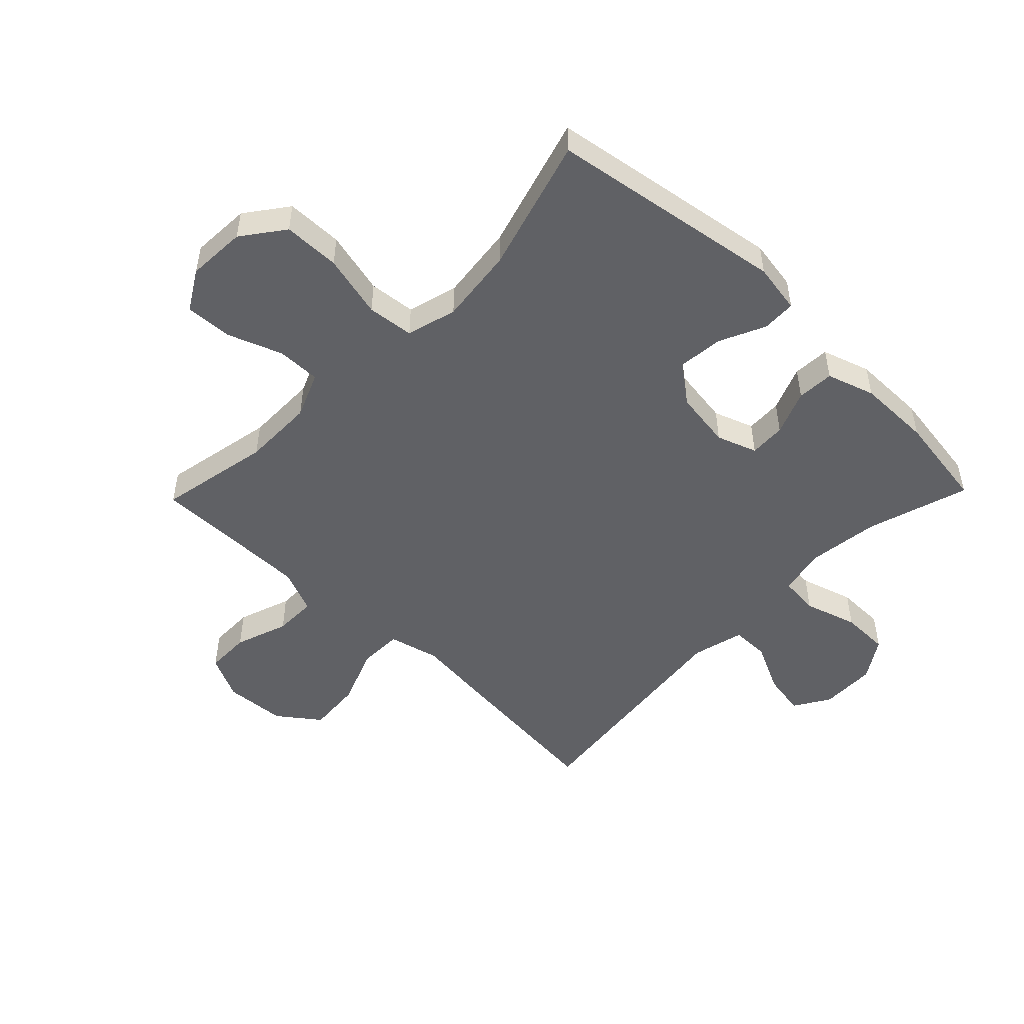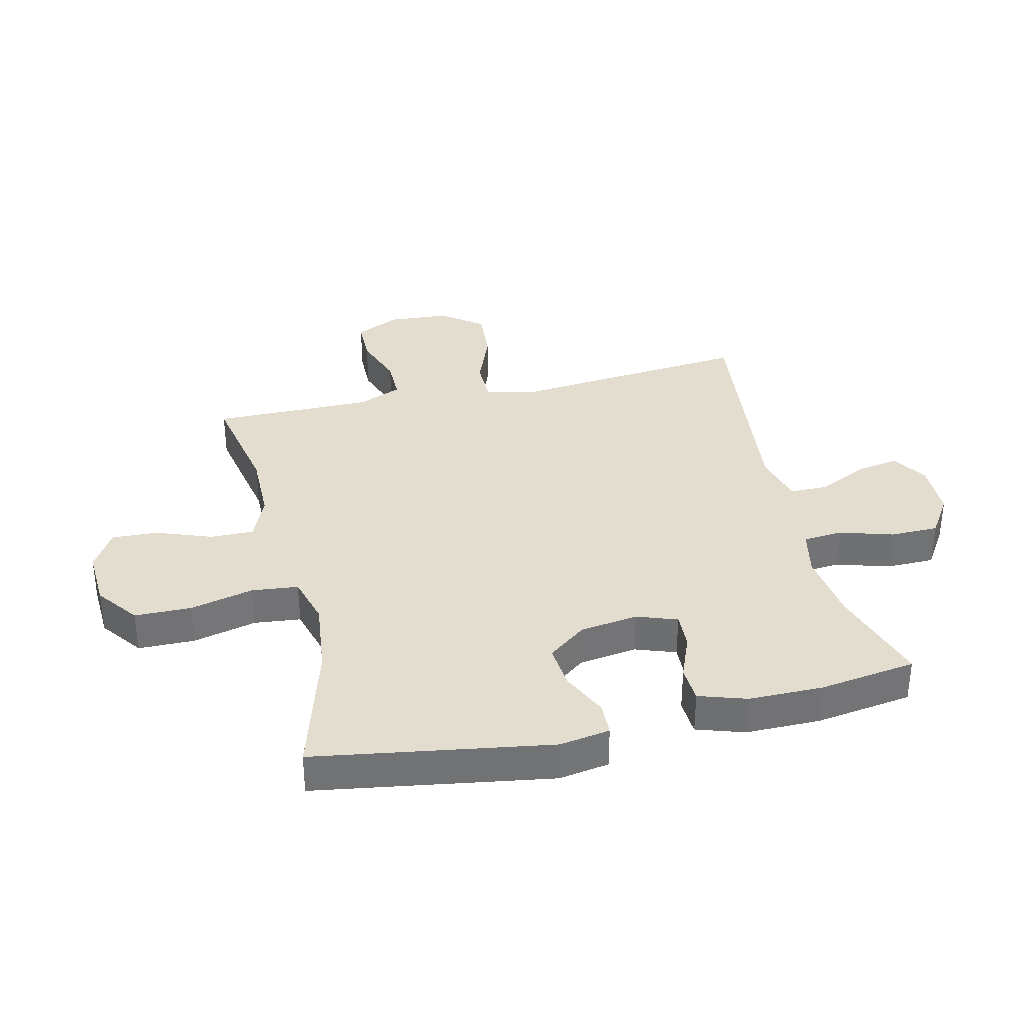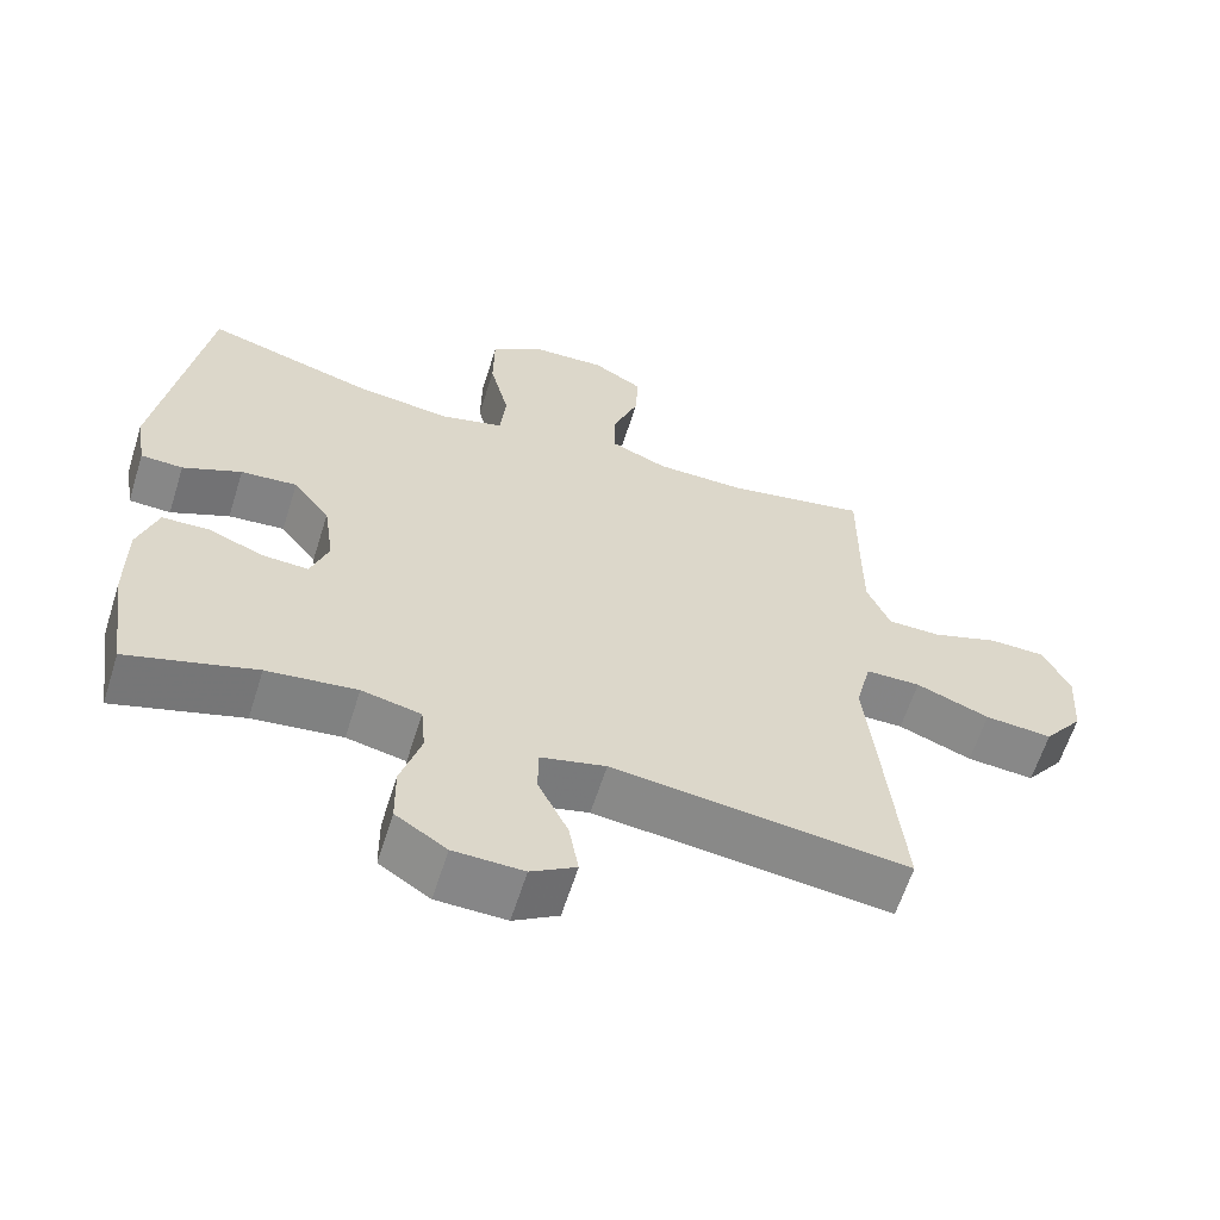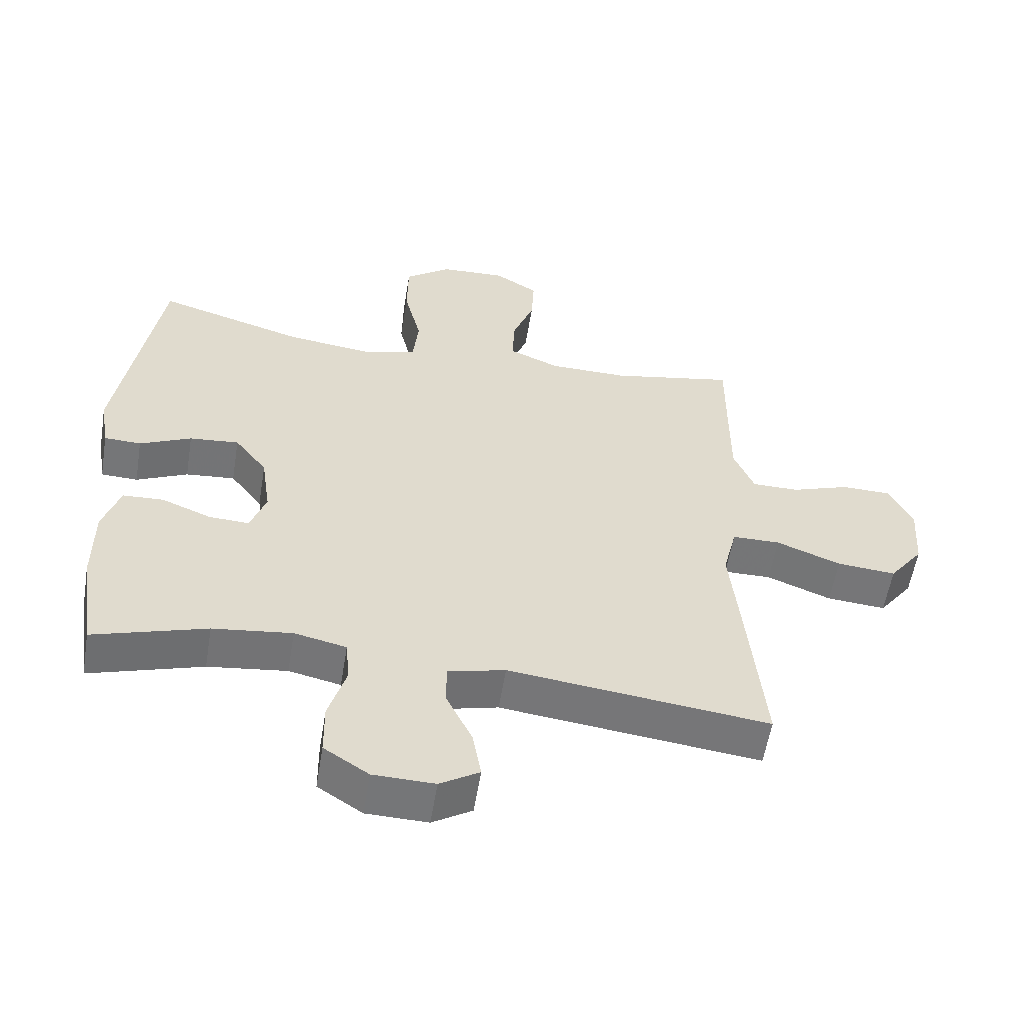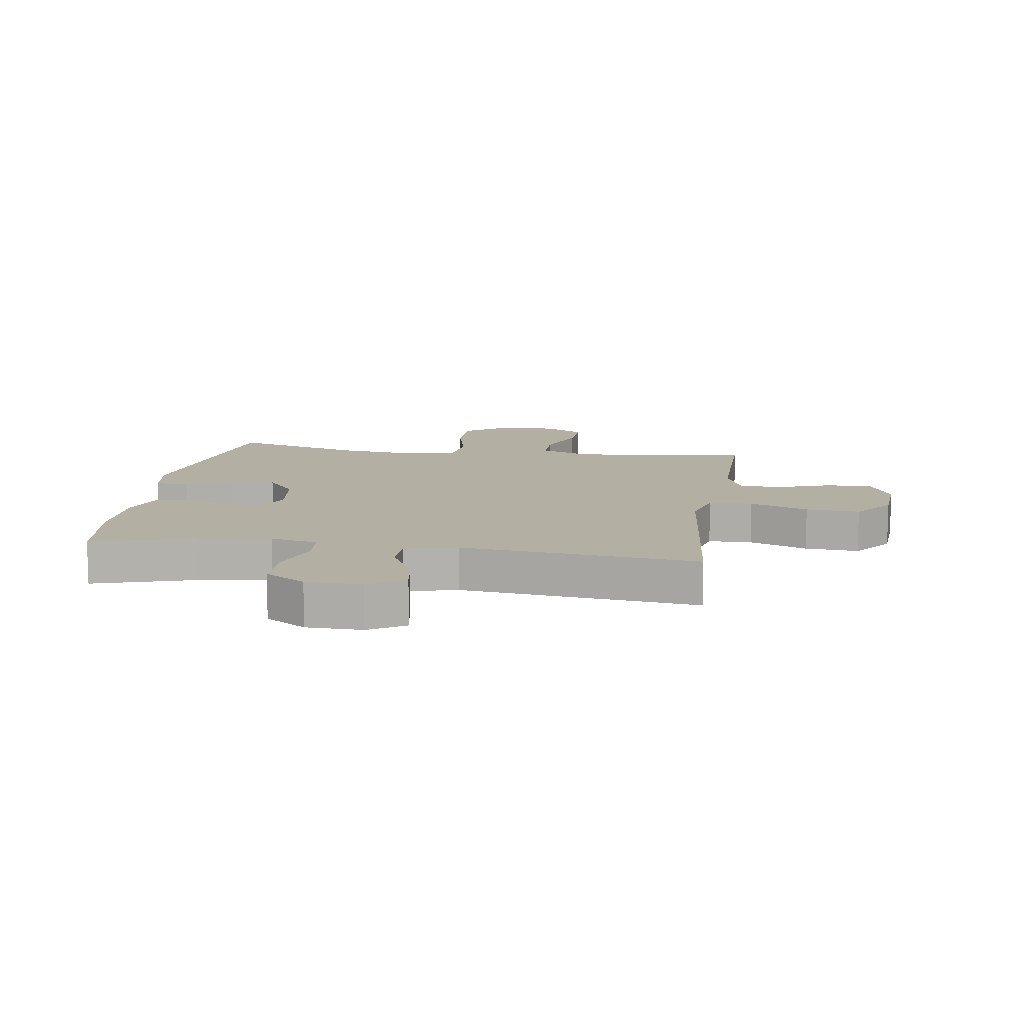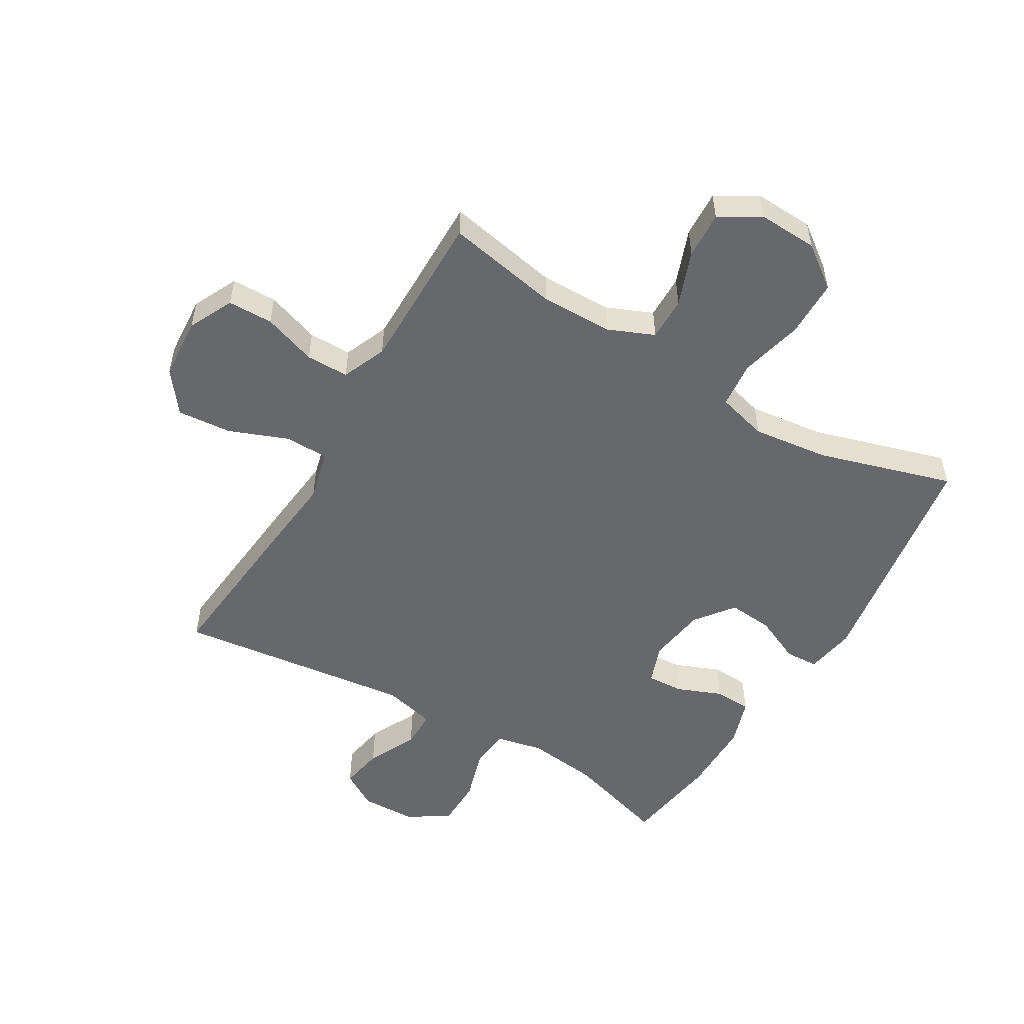
<metadata>
{"format":"obj","ext":"obj","renderer":"f3d","projection":"perspective","resolution":1024,"background":"white","views":[{"elev":-49.8,"azim":45.9,"up":"+Y"},{"elev":34.8,"azim":76.8,"up":"+Y"},{"elev":-62.0,"azim":162.5,"up":"+Z"},{"elev":-56.7,"azim":170.7,"up":"+Z"},{"elev":11.2,"azim":-171.4,"up":"+Y"},{"elev":-52.4,"azim":-30.5,"up":"+Y"}]}
</metadata>
<code>
v 0.5 0.07 0.5
v 0.562 0.07 0.107
v 0.548 0.07 0.023
v 0.492 0.07 0.021
v 0.414 0.07 0.057
v 0.339 0.07 0.064
v 0.29 0.07 0
v 0.276 0.07 -0.097
v 0.3 0.07 -0.164
v 0.361 0.07 -0.161
v 0.436 0.07 -0.131
v 0.498 0.07 -0.134
v 0.524 0.07 -0.214
v 0.524 0.07 -0.338
v 0.5 0.07 -0.5
v 0.329 0.07 -0.447
v 0.209 0.07 -0.432
v 0.13 0.07 -0.449
v 0.124 0.07 -0.515
v 0.151 0.07 -0.604
v 0.15 0.07 -0.685
v 0.082 0.07 -0.729
v -0.011 0.07 -0.731
v -0.071 0.07 -0.694
v -0.058 0.07 -0.621
v -0.018 0.07 -0.539
v -0.018 0.07 -0.476
v -0.105 0.07 -0.454
v -0.5 0.07 -0.5
v -0.474 0.07 -0.233
v -0.46 0.07 -0.099
v -0.481 0.07 -0.014
v -0.554 0.07 -0.013
v -0.652 0.07 -0.051
v -0.742 0.07 -0.058
v -0.794 0.07 0.011
v -0.801 0.07 0.114
v -0.765 0.07 0.188
v -0.69 0.07 0.189
v -0.601 0.07 0.158
v -0.53 0.07 0.158
v -0.499 0.07 0.232
v -0.499 0.07 0.348
v -0.5 0.07 0.5
v -0.312 0.07 0.463
v -0.192 0.07 0.464
v -0.116 0.07 0.496
v -0.117 0.07 0.569
v -0.151 0.07 0.66
v -0.155 0.07 0.738
v -0.088 0.07 0.778
v 0.011 0.07 0.773
v 0.081 0.07 0.721
v 0.082 0.07 0.626
v 0.056 0.07 0.52
v 0.064 0.07 0.442
v 0.148 0.07 0.419
v 0.275 0.07 0.434
v 0.5 0 0.5
v 0.562 0 0.107
v 0.548 0 0.023
v 0.492 0 0.021
v 0.414 0 0.057
v 0.339 0 0.064
v 0.29 0 0
v 0.276 0 -0.097
v 0.3 0 -0.164
v 0.361 0 -0.161
v 0.436 0 -0.131
v 0.498 0 -0.134
v 0.524 0 -0.214
v 0.524 0 -0.338
v 0.5 0 -0.5
v 0.329 0 -0.447
v 0.209 0 -0.432
v 0.13 0 -0.449
v 0.124 0 -0.515
v 0.151 0 -0.604
v 0.15 0 -0.685
v 0.082 0 -0.729
v -0.011 0 -0.731
v -0.071 0 -0.694
v -0.058 0 -0.621
v -0.018 0 -0.539
v -0.018 0 -0.476
v -0.105 0 -0.454
v -0.5 0 -0.5
v -0.474 0 -0.233
v -0.46 0 -0.099
v -0.481 0 -0.014
v -0.554 0 -0.013
v -0.652 0 -0.051
v -0.742 0 -0.058
v -0.794 0 0.011
v -0.801 0 0.114
v -0.765 0 0.188
v -0.69 0 0.189
v -0.601 0 0.158
v -0.53 0 0.158
v -0.499 0 0.232
v -0.499 0 0.348
v -0.5 0 0.5
v -0.312 0 0.463
v -0.192 0 0.464
v -0.116 0 0.496
v -0.117 0 0.569
v -0.151 0 0.66
v -0.155 0 0.738
v -0.088 0 0.778
v 0.011 0 0.773
v 0.081 0 0.721
v 0.082 0 0.626
v 0.056 0 0.52
v 0.064 0 0.442
v 0.148 0 0.419
v 0.275 0 0.434
f 53 54 55
f 52 53 55
f 51 52 55
f 50 51 55
f 49 50 55
f 48 49 55
f 47 48 55 56
f 46 47 56
f 45 46 56 57
f 43 44 45
f 42 43 45 57
f 38 39 40
f 37 38 40
f 36 37 40
f 35 36 40
f 34 35 40
f 33 34 40
f 32 33 40 41
f 28 29 30 31
f 27 28 31 32
f 24 25 26
f 23 24 26
f 22 23 26
f 21 22 26
f 20 21 26
f 19 20 26
f 18 19 26 27
f 42 57 58
f 41 42 58
f 32 41 58
f 27 32 58
f 18 27 58
f 17 18 58
f 14 15 16
f 13 14 16
f 12 13 16
f 11 12 16
f 10 11 16
f 3 4 5
f 2 3 5
f 1 2 5
f 58 1 5
f 58 5 6
f 9 10 16 17
f 8 9 17
f 7 8 17 58
f 6 7 58
f 113 112 111
f 113 111 110
f 113 110 109
f 113 109 108
f 113 108 107
f 113 107 106
f 114 113 106 105
f 114 105 104
f 115 114 104 103
f 103 102 101
f 115 103 101 100
f 98 97 96
f 98 96 95
f 98 95 94
f 98 94 93
f 98 93 92
f 98 92 91
f 99 98 91 90
f 89 88 87 86
f 90 89 86 85
f 84 83 82
f 84 82 81
f 84 81 80
f 84 80 79
f 84 79 78
f 84 78 77
f 85 84 77 76
f 116 115 100
f 116 100 99
f 116 99 90
f 116 90 85
f 116 85 76
f 116 76 75
f 74 73 72
f 74 72 71
f 74 71 70
f 74 70 69
f 74 69 68
f 63 62 61
f 63 61 60
f 63 60 59
f 63 59 116
f 64 63 116
f 75 74 68 67
f 75 67 66
f 116 75 66 65
f 116 65 64
f 1 59 60 2
f 2 60 61 3
f 3 61 62 4
f 4 62 63 5
f 5 63 64 6
f 6 64 65 7
f 7 65 66 8
f 8 66 67 9
f 9 67 68 10
f 10 68 69 11
f 11 69 70 12
f 12 70 71 13
f 13 71 72 14
f 14 72 73 15
f 15 73 74 16
f 16 74 75 17
f 17 75 76 18
f 18 76 77 19
f 19 77 78 20
f 20 78 79 21
f 21 79 80 22
f 22 80 81 23
f 23 81 82 24
f 24 82 83 25
f 25 83 84 26
f 26 84 85 27
f 27 85 86 28
f 28 86 87 29
f 29 87 88 30
f 30 88 89 31
f 31 89 90 32
f 32 90 91 33
f 33 91 92 34
f 34 92 93 35
f 35 93 94 36
f 36 94 95 37
f 37 95 96 38
f 38 96 97 39
f 39 97 98 40
f 40 98 99 41
f 41 99 100 42
f 42 100 101 43
f 43 101 102 44
f 44 102 103 45
f 45 103 104 46
f 46 104 105 47
f 47 105 106 48
f 48 106 107 49
f 49 107 108 50
f 50 108 109 51
f 51 109 110 52
f 52 110 111 53
f 53 111 112 54
f 54 112 113 55
f 55 113 114 56
f 56 114 115 57
f 57 115 116 58
f 58 116 59 1

</code>
